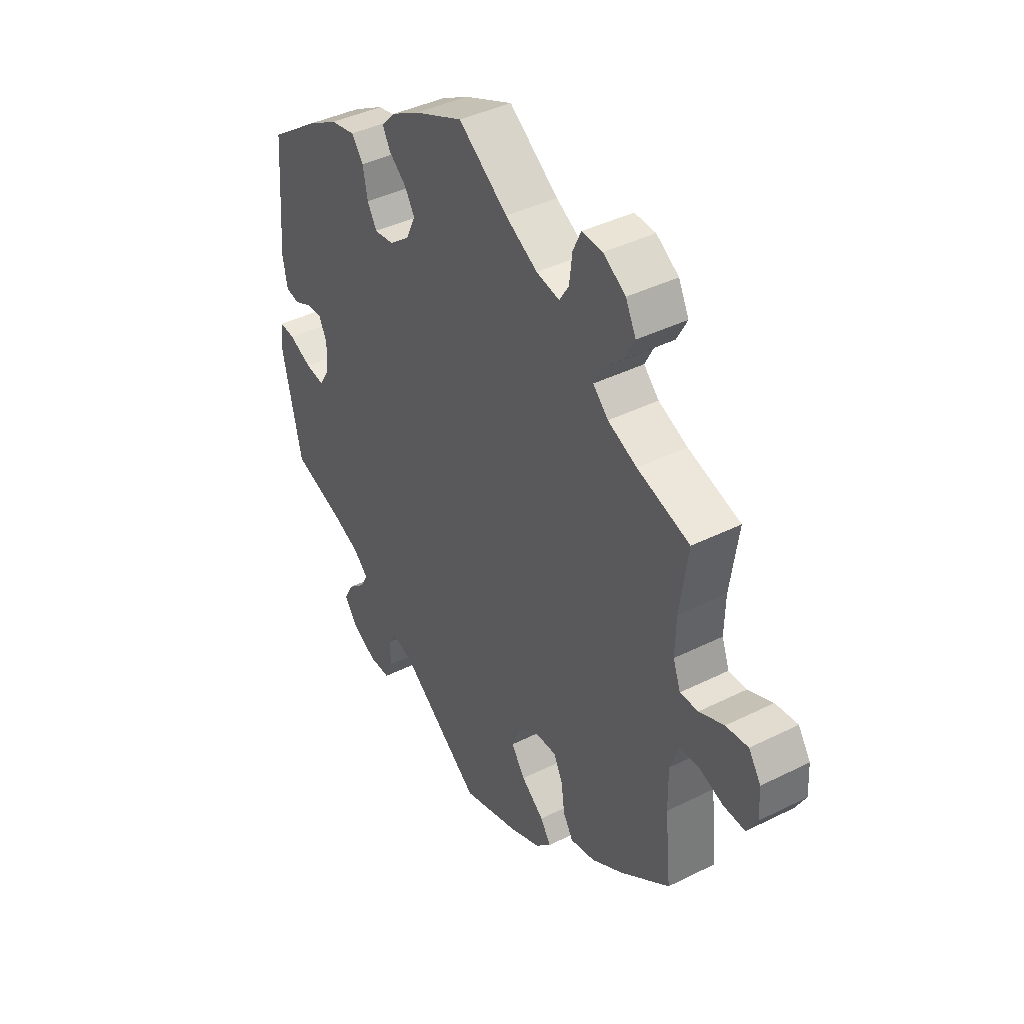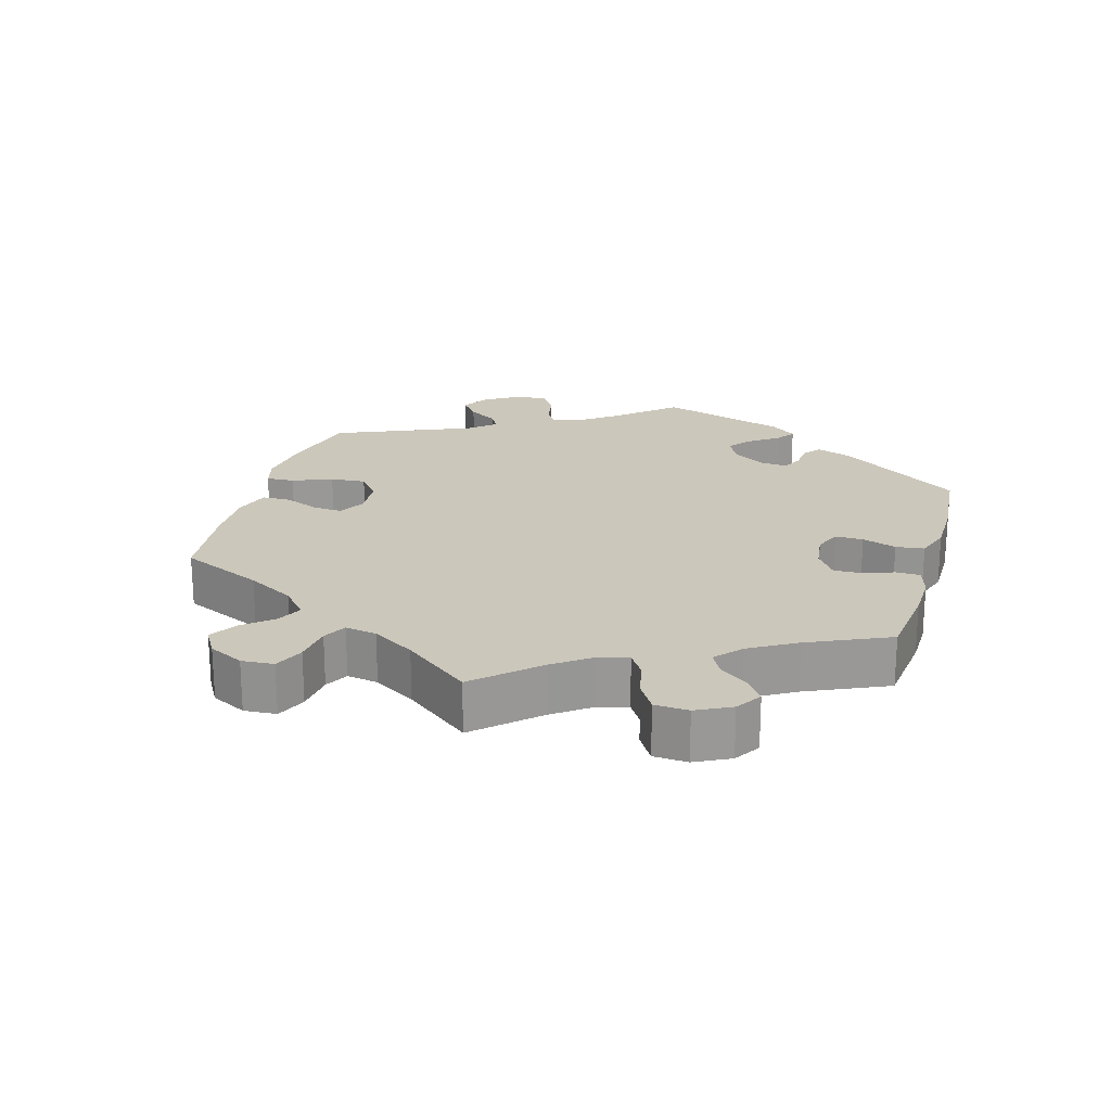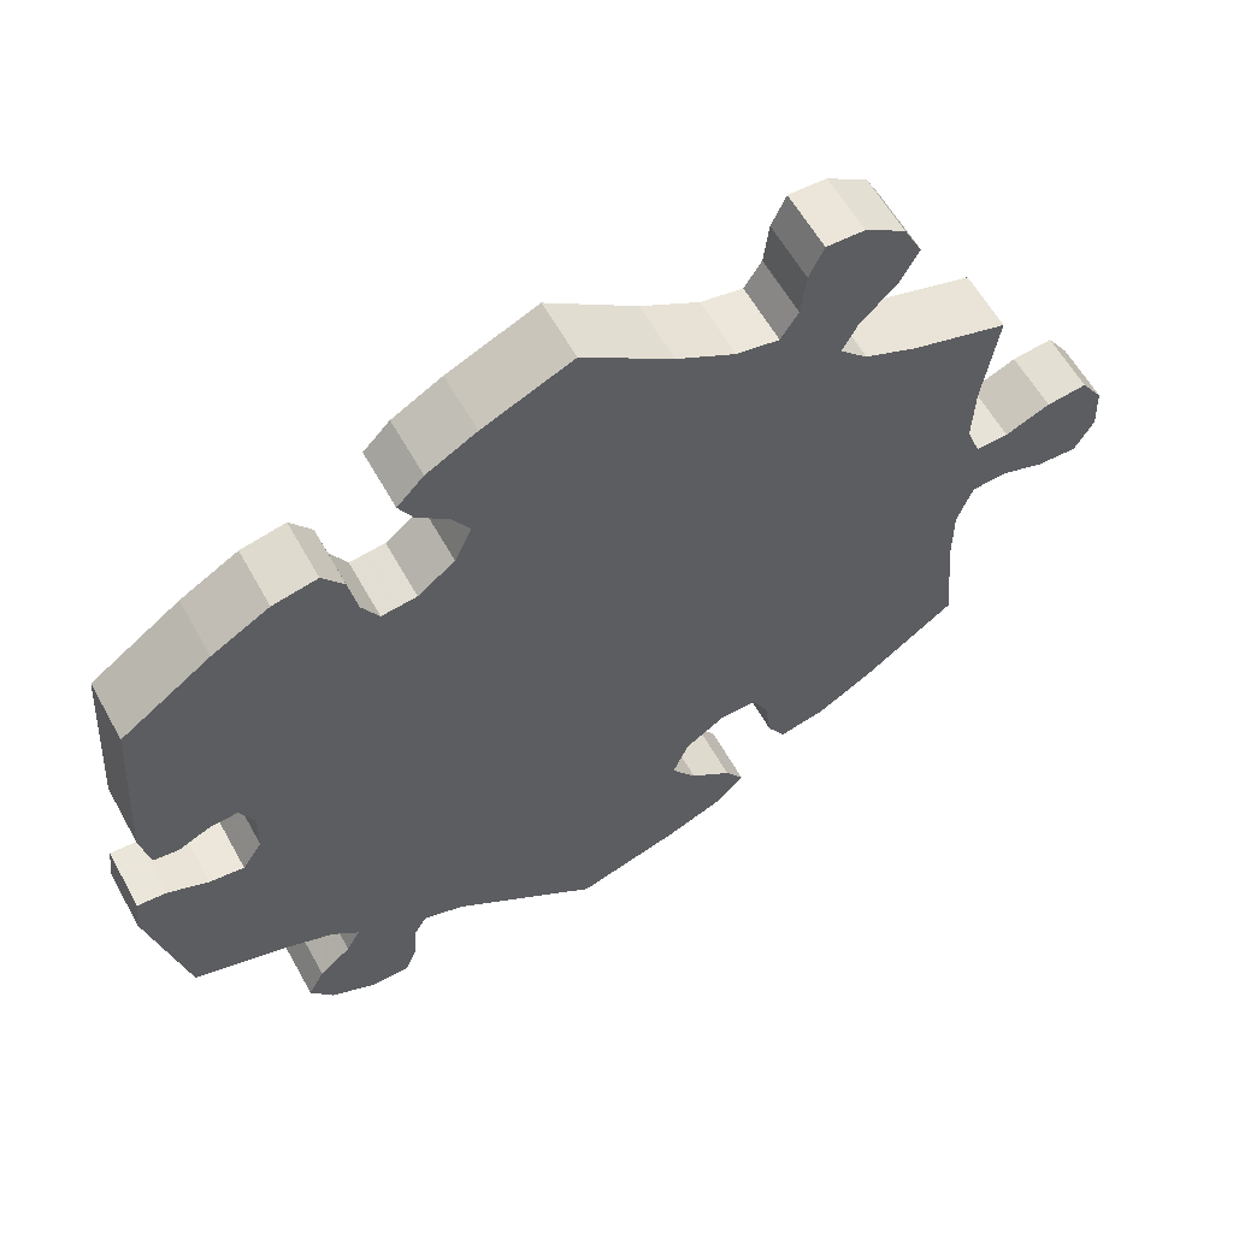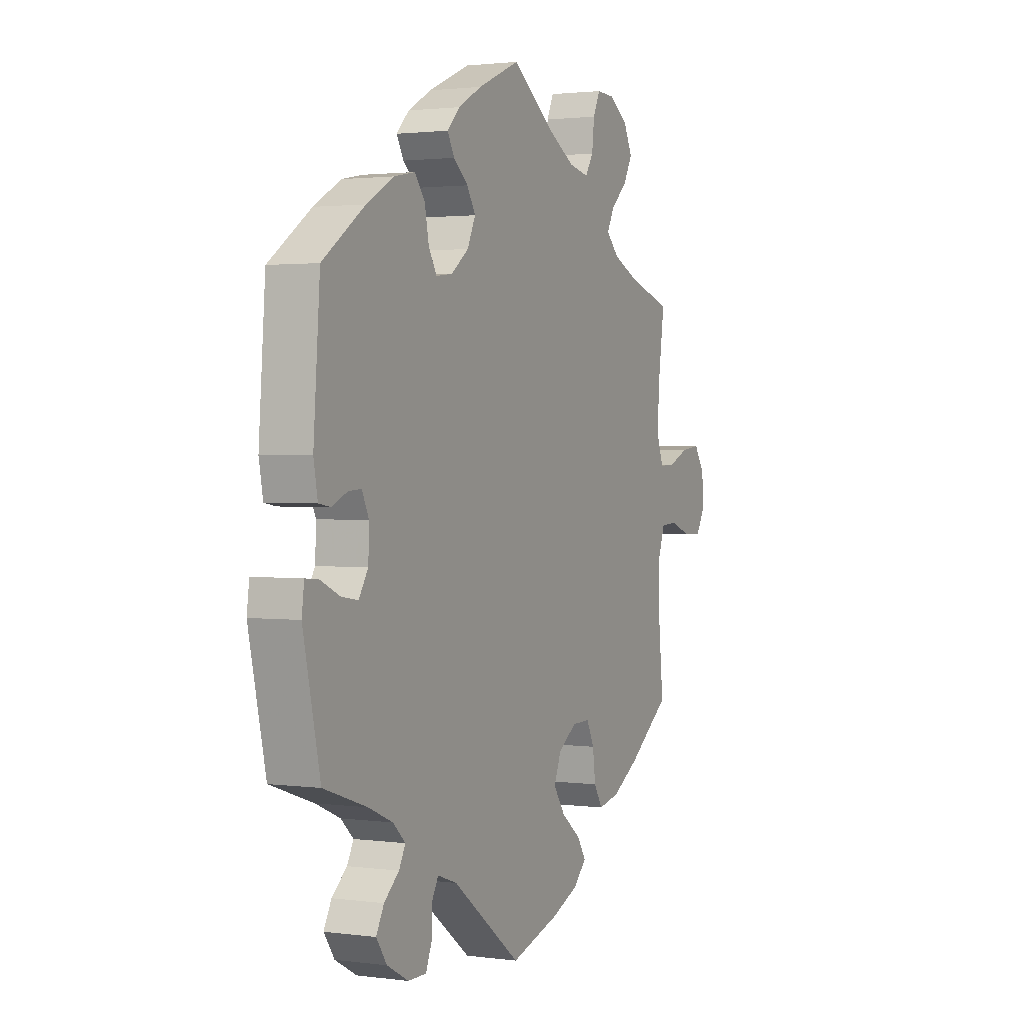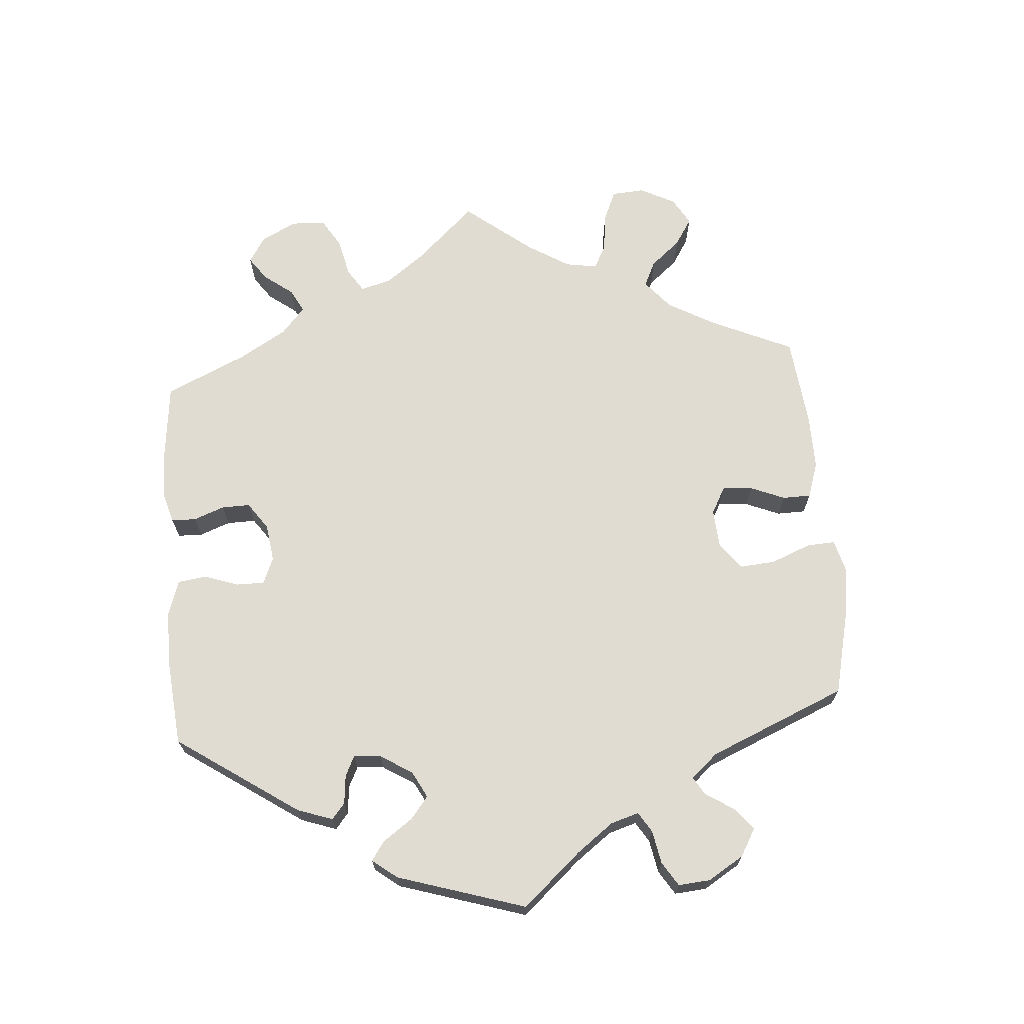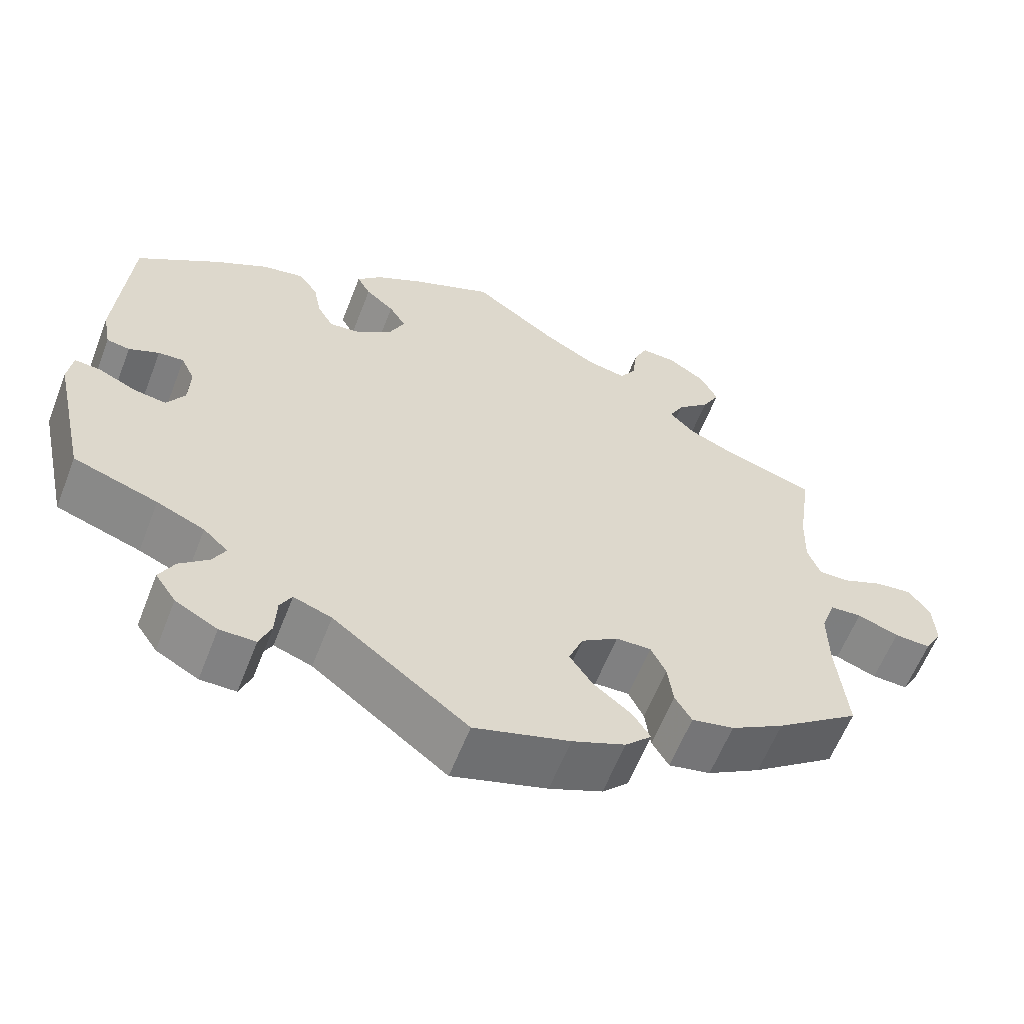
<metadata>
{"format":"obj","ext":"obj","renderer":"f3d","projection":"perspective","resolution":1024,"background":"white","views":[{"elev":40.7,"azim":-121.4,"up":"+Z"},{"elev":21.7,"azim":-44.0,"up":"+Y"},{"elev":60.1,"azim":151.0,"up":"+Z"},{"elev":1.8,"azim":115.6,"up":"+Z"},{"elev":69.2,"azim":115.4,"up":"+Y"},{"elev":-60.5,"azim":158.8,"up":"+Z"}]}
</metadata>
<code>
v 0.103 0.07 0.533
v 0.161 0.07 0.501
v 0.192 0.07 0.469
v 0.175 0.07 0.438
v 0.139 0.07 0.408
v 0.118 0.07 0.373
v 0.138 0.07 0.33
v 0.181 0.07 0.297
v 0.222 0.07 0.292
v 0.242 0.07 0.327
v 0.252 0.07 0.378
v 0.277 0.07 0.411
v 0.329 0.07 0.401
v 0.396 0.07 0.363
v 0.5 0.07 0.29
v 0.516 0.07 0.079
v 0.506 0.07 0.026
v 0.477 0.07 0.021
v 0.439 0.07 0.038
v 0.407 0.07 0.04
v 0.39 0.07 0.004
v 0.392 0.07 -0.05
v 0.415 0.07 -0.086
v 0.455 0.07 -0.08
v 0.503 0.07 -0.058
v 0.536 0.07 -0.055
v 0.542 0.07 -0.1
v 0.5 0.07 -0.289
v 0.394 0.07 -0.325
v 0.334 0.07 -0.351
v 0.303 0.07 -0.38
v 0.319 0.07 -0.41
v 0.356 0.07 -0.442
v 0.375 0.07 -0.478
v 0.349 0.07 -0.516
v 0.296 0.07 -0.545
v 0.251 0.07 -0.545
v 0.236 0.07 -0.508
v 0.234 0.07 -0.459
v 0.219 0.07 -0.432
v 0.171 0.07 -0.449
v 0.001 0.07 -0.578
v -0.119 0.07 -0.542
v -0.186 0.07 -0.514
v -0.219 0.07 -0.481
v -0.197 0.07 -0.447
v -0.149 0.07 -0.409
v -0.12 0.07 -0.367
v -0.138 0.07 -0.322
v -0.184 0.07 -0.291
v -0.228 0.07 -0.29
v -0.247 0.07 -0.329
v -0.254 0.07 -0.382
v -0.275 0.07 -0.417
v -0.328 0.07 -0.406
v -0.395 0.07 -0.366
v -0.5 0.07 -0.289
v -0.487 0.07 -0.16
v -0.486 0.07 -0.083
v -0.504 0.07 -0.032
v -0.544 0.07 -0.029
v -0.596 0.07 -0.048
v -0.642 0.07 -0.05
v -0.664 0.07 -0.011
v -0.661 0.07 0.045
v -0.635 0.07 0.084
v -0.588 0.07 0.079
v -0.536 0.07 0.057
v -0.498 0.07 0.056
v -0.482 0.07 0.099
v -0.484 0.07 0.17
v -0.501 0.07 0.289
v -0.39 0.07 0.324
v -0.329 0.07 0.351
v -0.297 0.07 0.383
v -0.315 0.07 0.418
v -0.356 0.07 0.456
v -0.378 0.07 0.497
v -0.356 0.07 0.541
v -0.309 0.07 0.572
v -0.265 0.07 0.574
v -0.248 0.07 0.537
v -0.242 0.07 0.486
v -0.222 0.07 0.454
v -0.173 0.07 0.464
v -0.105 0.07 0.503
v -0.001 0.07 0.578
v 0.103 0 0.533
v 0.161 0 0.501
v 0.192 0 0.469
v 0.175 0 0.438
v 0.139 0 0.408
v 0.118 0 0.373
v 0.138 0 0.33
v 0.181 0 0.297
v 0.222 0 0.292
v 0.242 0 0.327
v 0.252 0 0.378
v 0.277 0 0.411
v 0.329 0 0.401
v 0.396 0 0.363
v 0.5 0 0.29
v 0.516 0 0.079
v 0.506 0 0.026
v 0.477 0 0.021
v 0.439 0 0.038
v 0.407 0 0.04
v 0.39 0 0.004
v 0.392 0 -0.05
v 0.415 0 -0.086
v 0.455 0 -0.08
v 0.503 0 -0.058
v 0.536 0 -0.055
v 0.542 0 -0.1
v 0.5 0 -0.289
v 0.394 0 -0.325
v 0.334 0 -0.351
v 0.303 0 -0.38
v 0.319 0 -0.41
v 0.356 0 -0.442
v 0.375 0 -0.478
v 0.349 0 -0.516
v 0.296 0 -0.545
v 0.251 0 -0.545
v 0.236 0 -0.508
v 0.234 0 -0.459
v 0.219 0 -0.432
v 0.171 0 -0.449
v 0.001 0 -0.578
v -0.119 0 -0.542
v -0.186 0 -0.514
v -0.219 0 -0.481
v -0.197 0 -0.447
v -0.149 0 -0.409
v -0.12 0 -0.367
v -0.138 0 -0.322
v -0.184 0 -0.291
v -0.228 0 -0.29
v -0.247 0 -0.329
v -0.254 0 -0.382
v -0.275 0 -0.417
v -0.328 0 -0.406
v -0.395 0 -0.366
v -0.5 0 -0.289
v -0.487 0 -0.16
v -0.486 0 -0.083
v -0.504 0 -0.032
v -0.544 0 -0.029
v -0.596 0 -0.048
v -0.642 0 -0.05
v -0.664 0 -0.011
v -0.661 0 0.045
v -0.635 0 0.084
v -0.588 0 0.079
v -0.536 0 0.057
v -0.498 0 0.056
v -0.482 0 0.099
v -0.484 0 0.17
v -0.501 0 0.289
v -0.39 0 0.324
v -0.329 0 0.351
v -0.297 0 0.383
v -0.315 0 0.418
v -0.356 0 0.456
v -0.378 0 0.497
v -0.356 0 0.541
v -0.309 0 0.572
v -0.265 0 0.574
v -0.248 0 0.537
v -0.242 0 0.486
v -0.222 0 0.454
v -0.173 0 0.464
v -0.105 0 0.503
v -0.001 0 0.578
f 86 87 1 2
f 85 86 2 3
f 84 85 3 4
f 80 81 82 83
f 80 83 84
f 79 80 84
f 76 77 78 79
f 75 76 79 84
f 74 75 84 4
f 71 72 73
f 70 71 73 74
f 69 70 74 4
f 65 66 67 68
f 65 68 69
f 64 65 69
f 61 62 63 64
f 60 61 64 69
f 59 60 69 4
f 55 56 57 58
f 52 53 54 55
f 51 52 55 58
f 50 51 58 59
f 44 45 46 47
f 44 47 48
f 41 42 43 44
f 40 41 44 48
f 36 37 38 39
f 36 39 40
f 35 36 40
f 32 33 34 35
f 31 32 35 40
f 30 31 40 48
f 26 27 28 29
f 24 25 26 29
f 23 24 29 30
f 22 23 30 48
f 16 17 18 19
f 16 19 20
f 15 16 20
f 14 15 20 21
f 10 11 12 13
f 9 10 13 14
f 59 4 5
f 59 5 6
f 49 50 59 6
f 21 22 48 49
f 9 14 21 49
f 8 9 49
f 7 8 49
f 6 7 49
f 89 88 174 173
f 90 89 173 172
f 91 90 172 171
f 170 169 168 167
f 171 170 167
f 171 167 166
f 166 165 164 163
f 171 166 163 162
f 91 171 162 161
f 160 159 158
f 161 160 158 157
f 91 161 157 156
f 155 154 153 152
f 156 155 152
f 156 152 151
f 151 150 149 148
f 156 151 148 147
f 91 156 147 146
f 145 144 143 142
f 142 141 140 139
f 145 142 139 138
f 146 145 138 137
f 134 133 132 131
f 135 134 131
f 131 130 129 128
f 135 131 128 127
f 126 125 124 123
f 127 126 123
f 127 123 122
f 122 121 120 119
f 127 122 119 118
f 135 127 118 117
f 116 115 114 113
f 116 113 112 111
f 117 116 111 110
f 135 117 110 109
f 106 105 104 103
f 107 106 103
f 107 103 102
f 108 107 102 101
f 100 99 98 97
f 101 100 97 96
f 92 91 146
f 93 92 146
f 93 146 137 136
f 136 135 109 108
f 136 108 101 96
f 136 96 95
f 136 95 94
f 136 94 93
f 1 88 89 2
f 2 89 90 3
f 3 90 91 4
f 4 91 92 5
f 5 92 93 6
f 6 93 94 7
f 7 94 95 8
f 8 95 96 9
f 9 96 97 10
f 10 97 98 11
f 11 98 99 12
f 12 99 100 13
f 13 100 101 14
f 14 101 102 15
f 15 102 103 16
f 16 103 104 17
f 17 104 105 18
f 18 105 106 19
f 19 106 107 20
f 20 107 108 21
f 21 108 109 22
f 22 109 110 23
f 23 110 111 24
f 24 111 112 25
f 25 112 113 26
f 26 113 114 27
f 27 114 115 28
f 28 115 116 29
f 29 116 117 30
f 30 117 118 31
f 31 118 119 32
f 32 119 120 33
f 33 120 121 34
f 34 121 122 35
f 35 122 123 36
f 36 123 124 37
f 37 124 125 38
f 38 125 126 39
f 39 126 127 40
f 40 127 128 41
f 41 128 129 42
f 42 129 130 43
f 43 130 131 44
f 44 131 132 45
f 45 132 133 46
f 46 133 134 47
f 47 134 135 48
f 48 135 136 49
f 49 136 137 50
f 50 137 138 51
f 51 138 139 52
f 52 139 140 53
f 53 140 141 54
f 54 141 142 55
f 55 142 143 56
f 56 143 144 57
f 57 144 145 58
f 58 145 146 59
f 59 146 147 60
f 60 147 148 61
f 61 148 149 62
f 62 149 150 63
f 63 150 151 64
f 64 151 152 65
f 65 152 153 66
f 66 153 154 67
f 67 154 155 68
f 68 155 156 69
f 69 156 157 70
f 70 157 158 71
f 71 158 159 72
f 72 159 160 73
f 73 160 161 74
f 74 161 162 75
f 75 162 163 76
f 76 163 164 77
f 77 164 165 78
f 78 165 166 79
f 79 166 167 80
f 80 167 168 81
f 81 168 169 82
f 82 169 170 83
f 83 170 171 84
f 84 171 172 85
f 85 172 173 86
f 86 173 174 87
f 87 174 88 1

</code>
